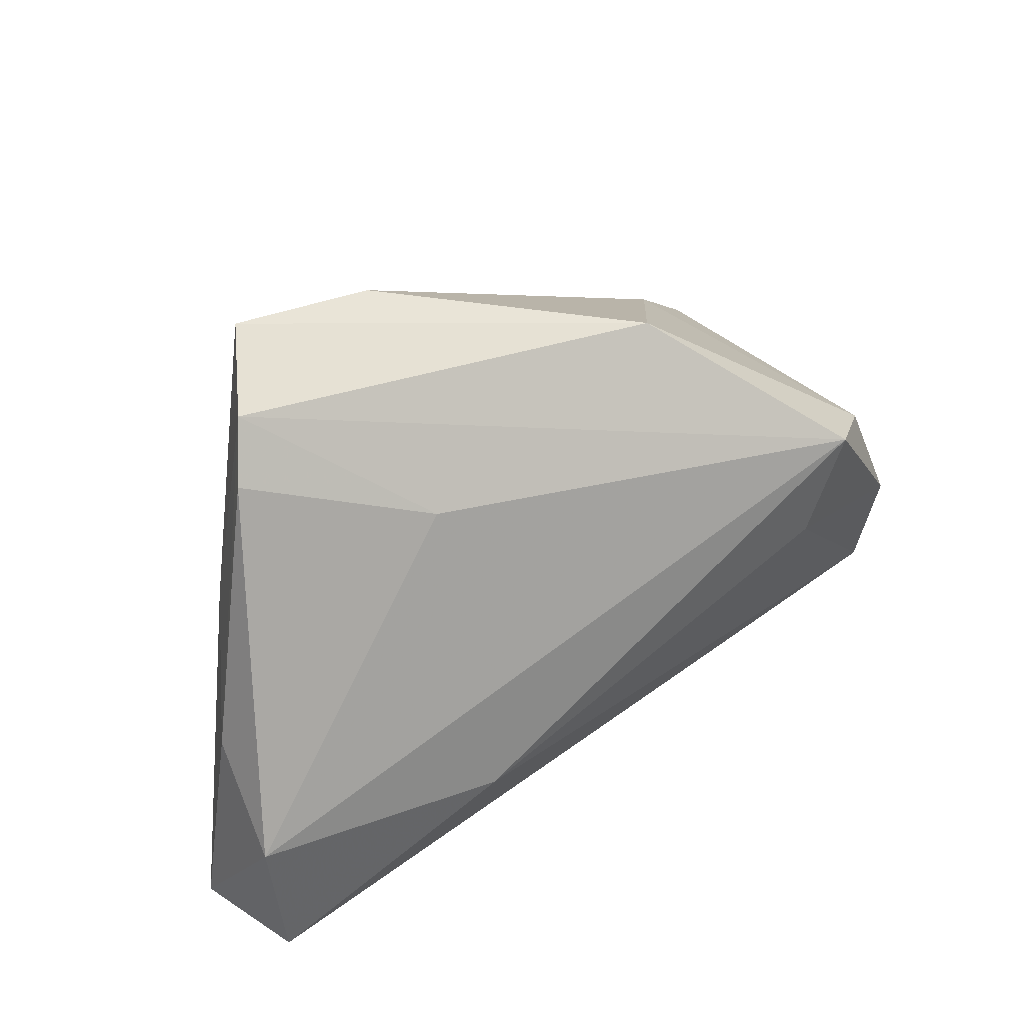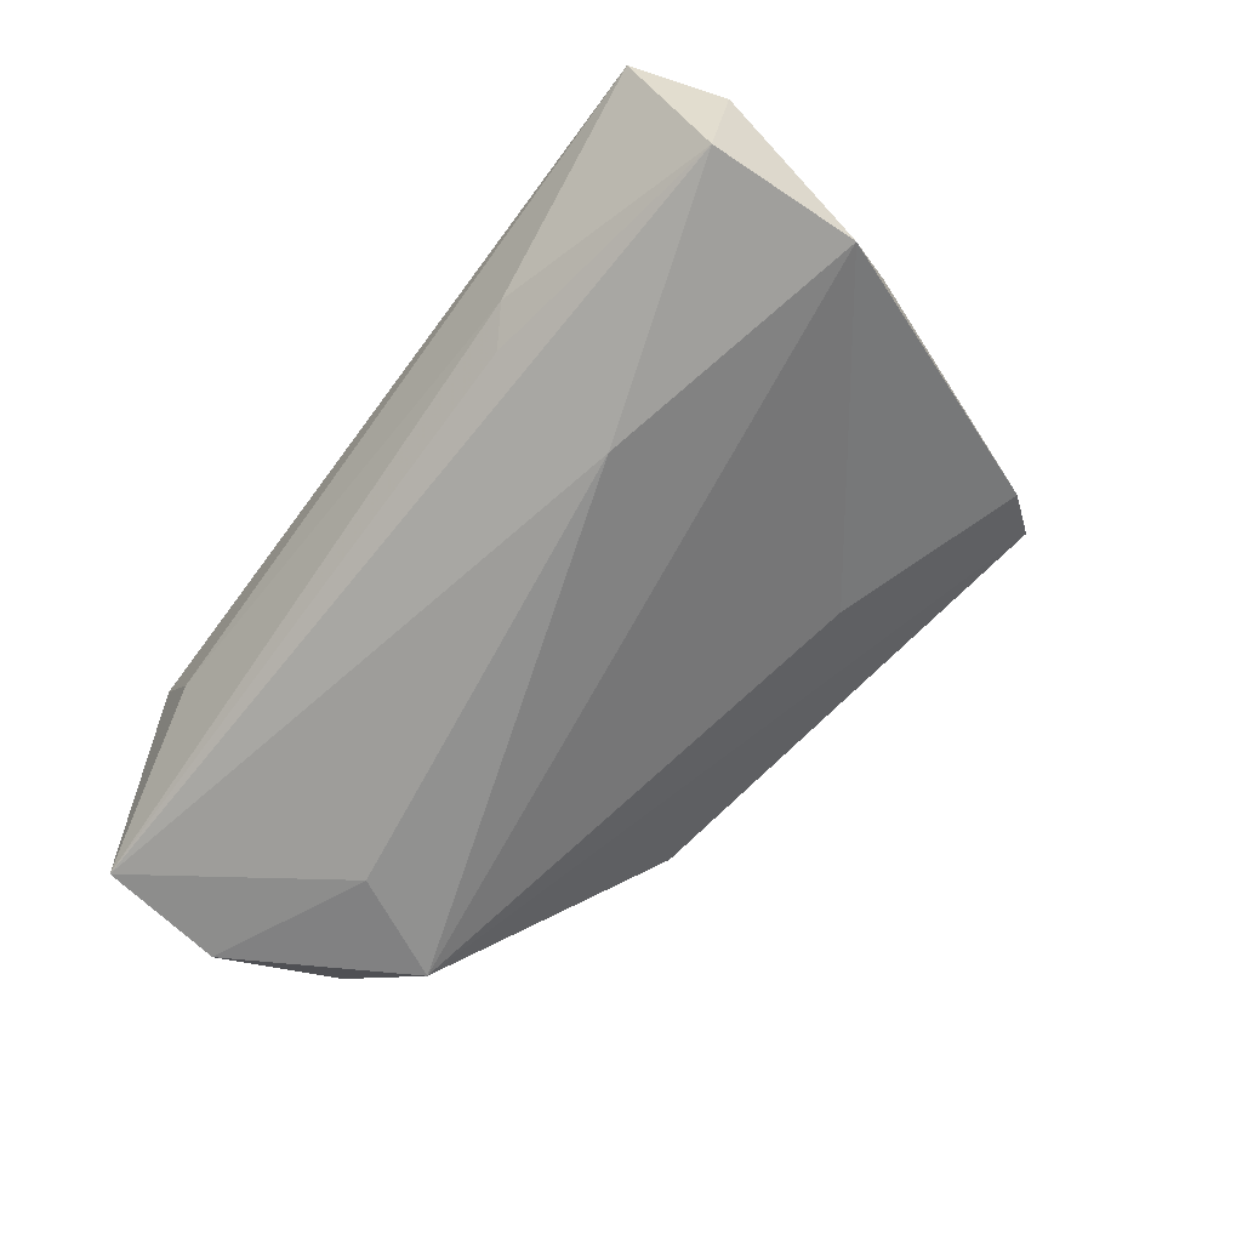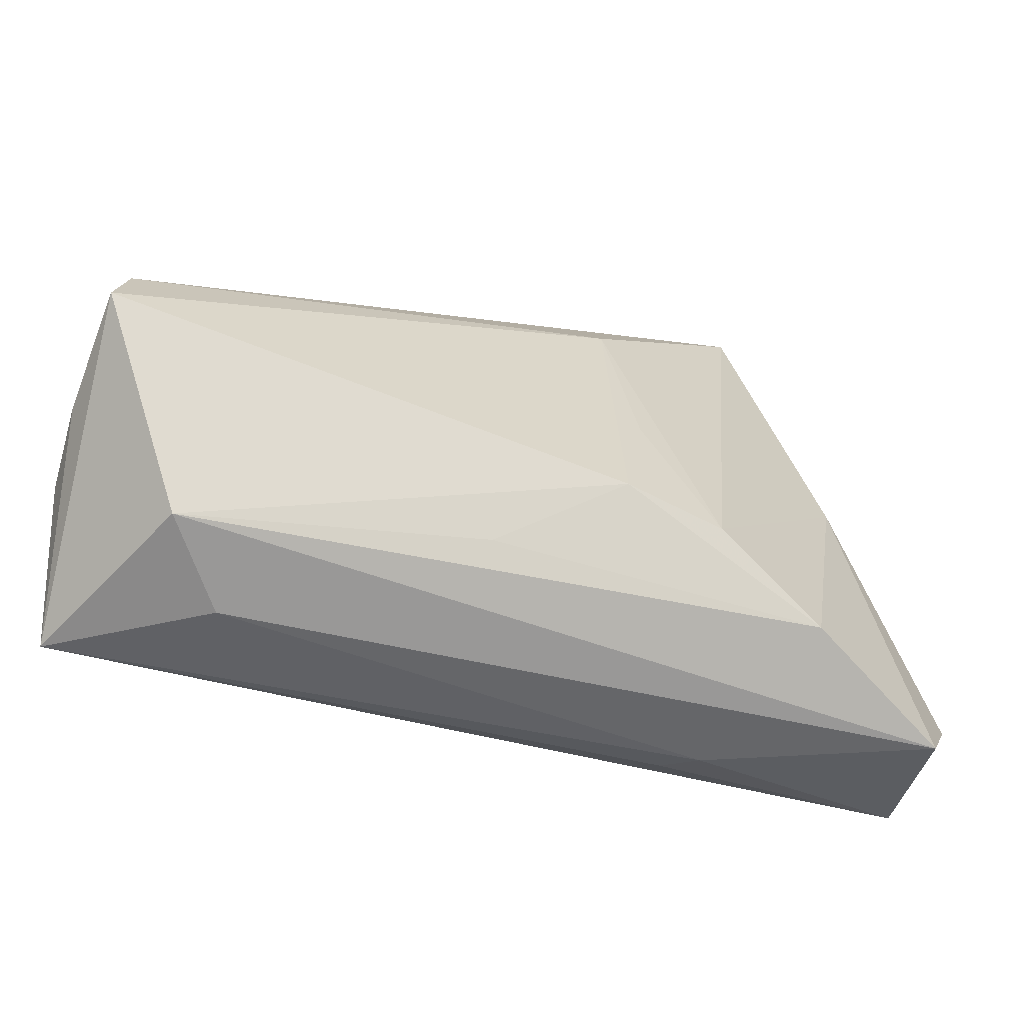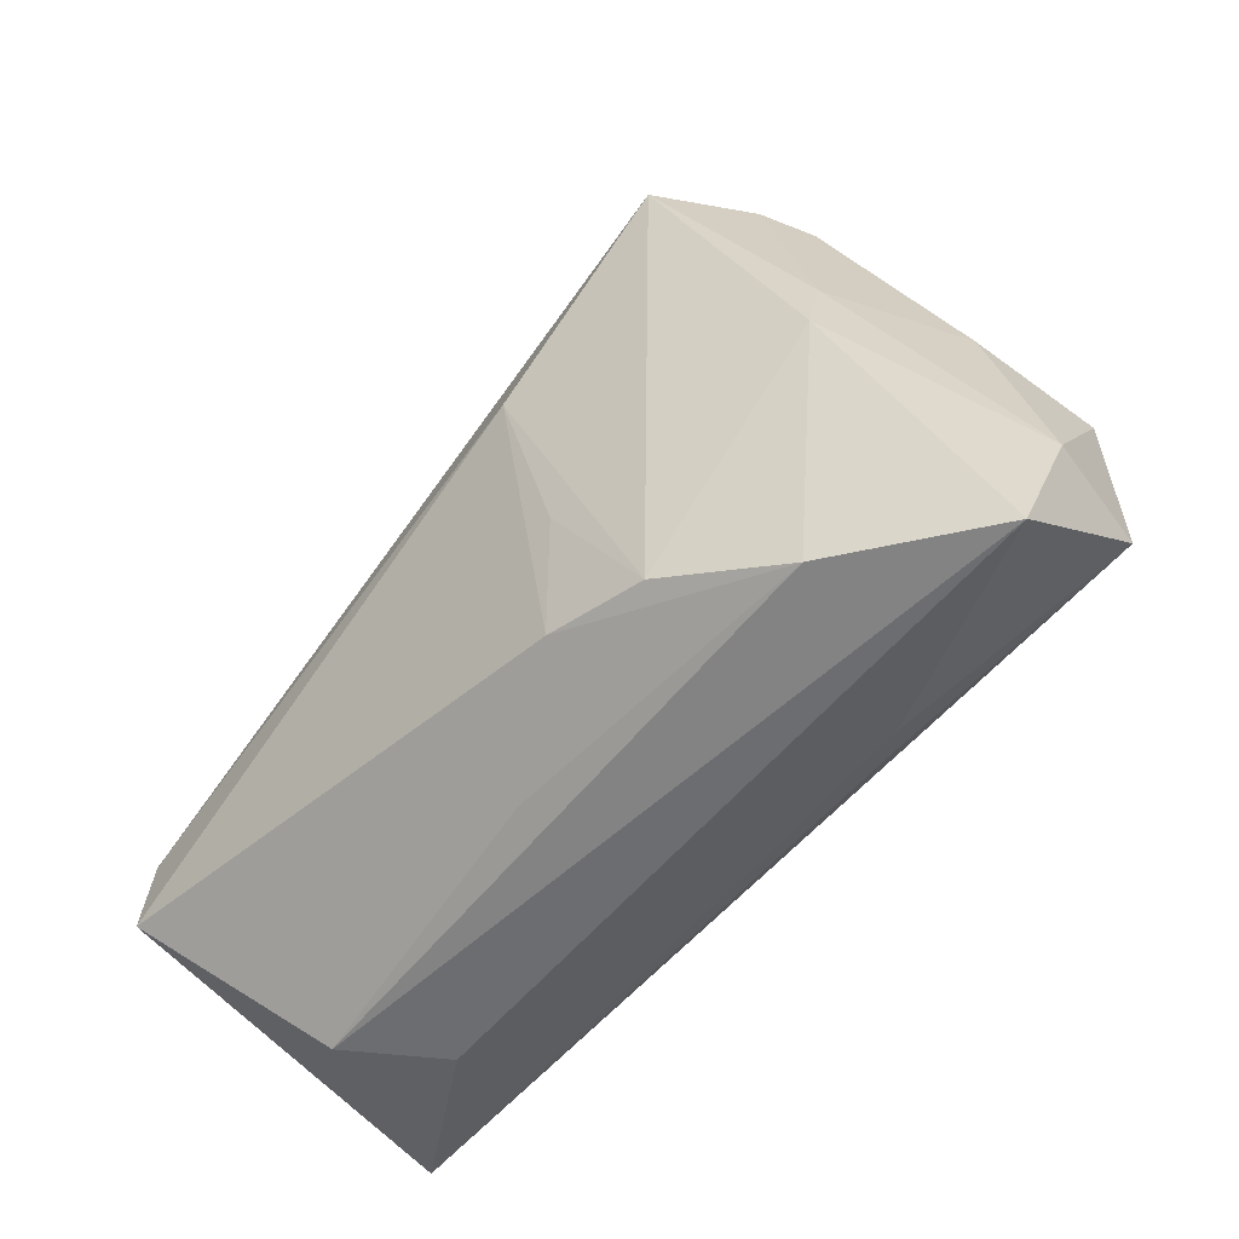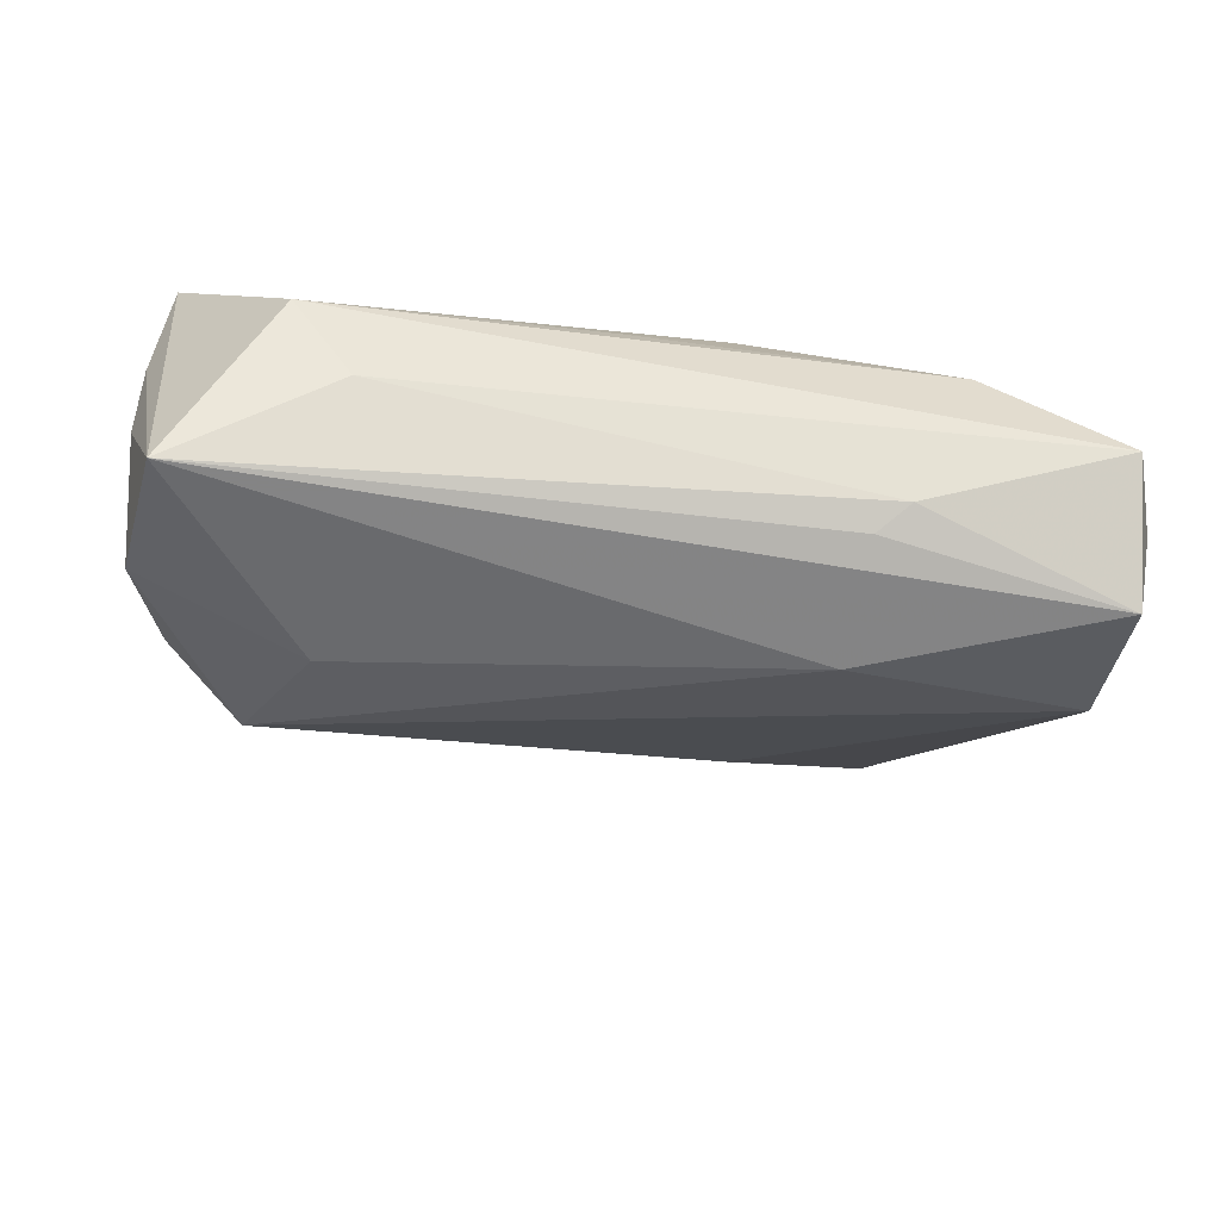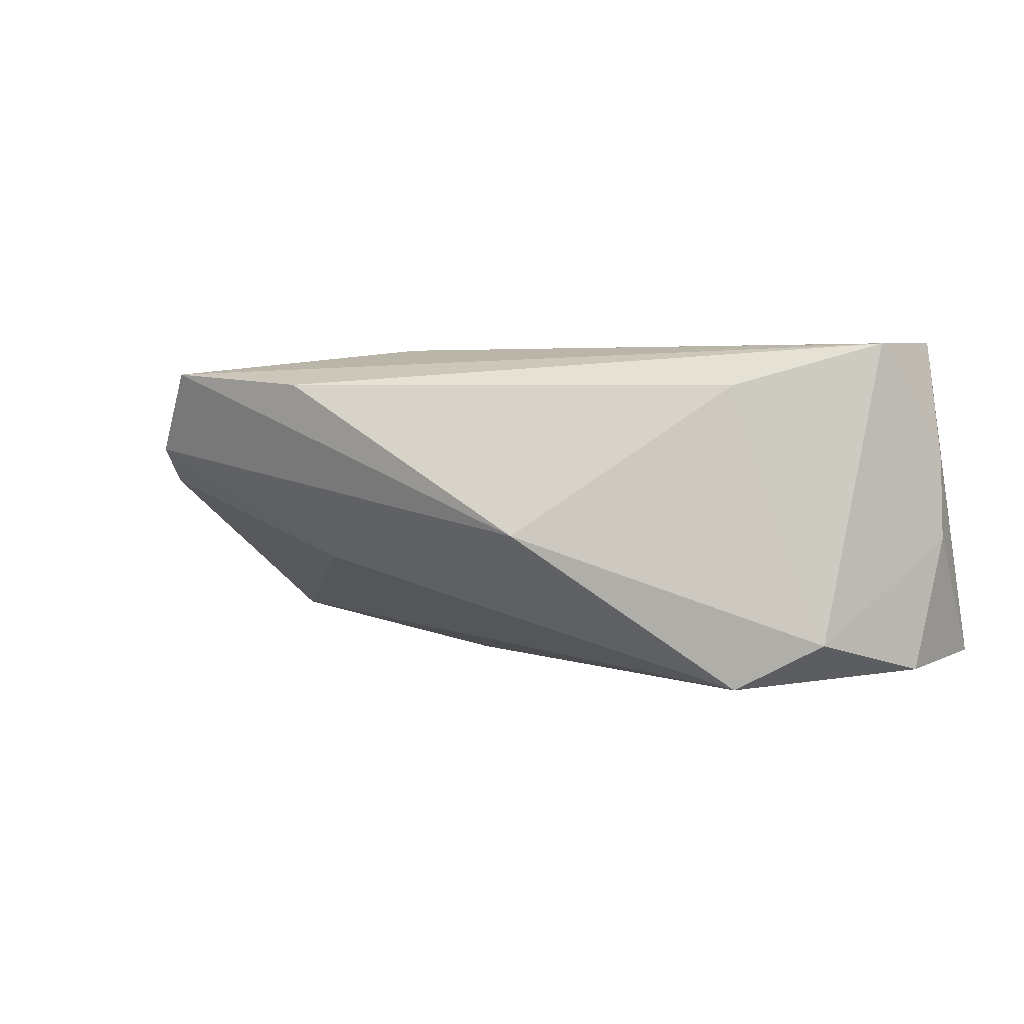
<metadata>
{"format":"obj","ext":"obj","renderer":"f3d","projection":"perspective","resolution":1024,"background":"white","views":[{"elev":48.1,"azim":138.3,"up":"+Y"},{"elev":-66.5,"azim":54.0,"up":"+Z"},{"elev":-68.7,"azim":-14.8,"up":"+Y"},{"elev":-54.0,"azim":49.0,"up":"+Y"},{"elev":-43.1,"azim":-10.0,"up":"+Z"},{"elev":1.3,"azim":-136.6,"up":"+Z"}]}
</metadata>
<code>
v 0.05767 -0.03038 -0.00262
v 0.009152 0.02254 0.02338
v -0.04024 0.0113 0.01726
v -0.05687 -0.01356 0.007617
v -0.05348 -0.02594 -0.01961
v 0.03057 0.04843 0.01968
v -0.05707 -0.01381 -0.00339
v 0.04537 0.01786 0.008226
v -0.0541 -0.003136 0.02286
v 0.01437 -0.003306 0.01993
v 0.06169 -0.01943 -0.005361
v -0.04085 0.01165 -0.02334
v 0.03934 -0.02821 0.008677
v 0.0257 -0.009628 -0.02303
v 0.03027 -0.02765 -0.01306
v 0.01231 -0.0209 0.01827
v -0.01997 0.03287 -0.00278
v -0.03307 -0.03038 -0.007363
v 0.03847 0.04542 0.008993
v -0.05514 -0.01019 -0.02113
v 0.02489 -0.02244 0.01602
v 0.05907 -0.0008647 -0.01684
v 0.01136 0.04376 0.0178
v -0.05075 0.005199 -0.01727
v 0.0261 -0.02511 -0.01635
v -0.002683 -0.02738 0.009286
v 0.0451 0.009401 0.01004
v -0.04077 -0.03038 0.004001
v 0.04271 0.03951 0.00433
v 0.02097 0.02795 -0.006875
v 0.05551 0.007461 -0.004198
v 0.05863 -0.02009 -0.01867
v -0.05511 -0.01278 0.02338
v -0.03386 -0.001717 -0.02399
f 28 33 5
f 28 1 13
f 33 28 16
f 13 1 27
f 27 1 11
f 18 28 5
f 1 28 18
f 21 16 13
f 21 27 6
f 13 27 21
f 33 16 2
f 2 21 6
f 26 28 13
f 13 16 26
f 26 16 28
f 5 25 15
f 15 18 5
f 1 18 15
f 11 22 31
f 29 31 22
f 11 1 32
f 32 22 11
f 1 15 32
f 32 15 25
f 32 25 5
f 20 24 12
f 20 34 5
f 12 34 20
f 5 7 20
f 20 7 24
f 9 2 6
f 33 2 9
f 24 7 9
f 12 24 17
f 16 21 10
f 10 2 16
f 21 2 10
f 11 31 8
f 8 27 11
f 6 27 8
f 30 22 12
f 30 29 22
f 12 22 14
f 22 32 14
f 14 34 12
f 5 34 14
f 14 32 5
f 33 9 4
f 4 9 7
f 5 33 4
f 4 7 5
f 12 17 19
f 19 30 12
f 29 30 19
f 19 17 6
f 6 8 19
f 31 29 19
f 19 8 31
f 23 9 6
f 6 17 23
f 9 23 3
f 3 23 17
f 24 9 3
f 3 17 24

</code>
